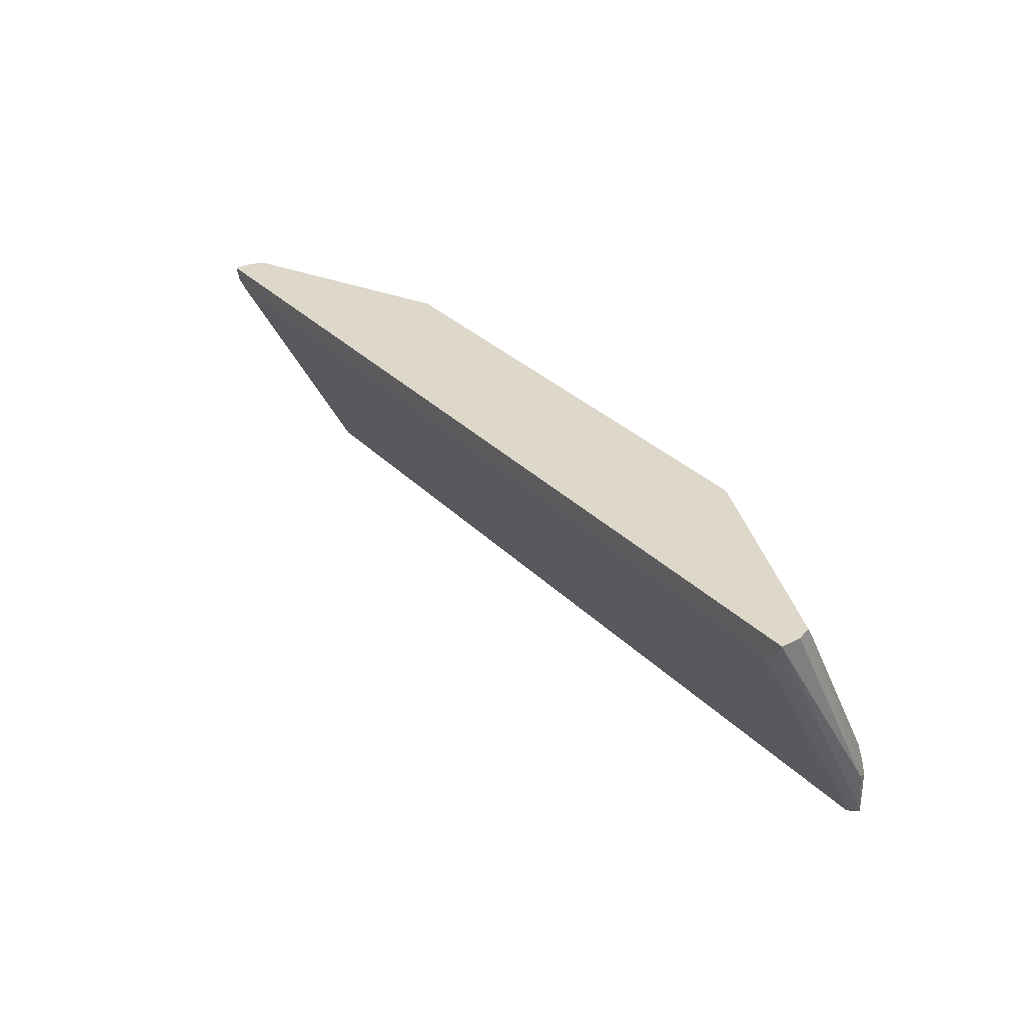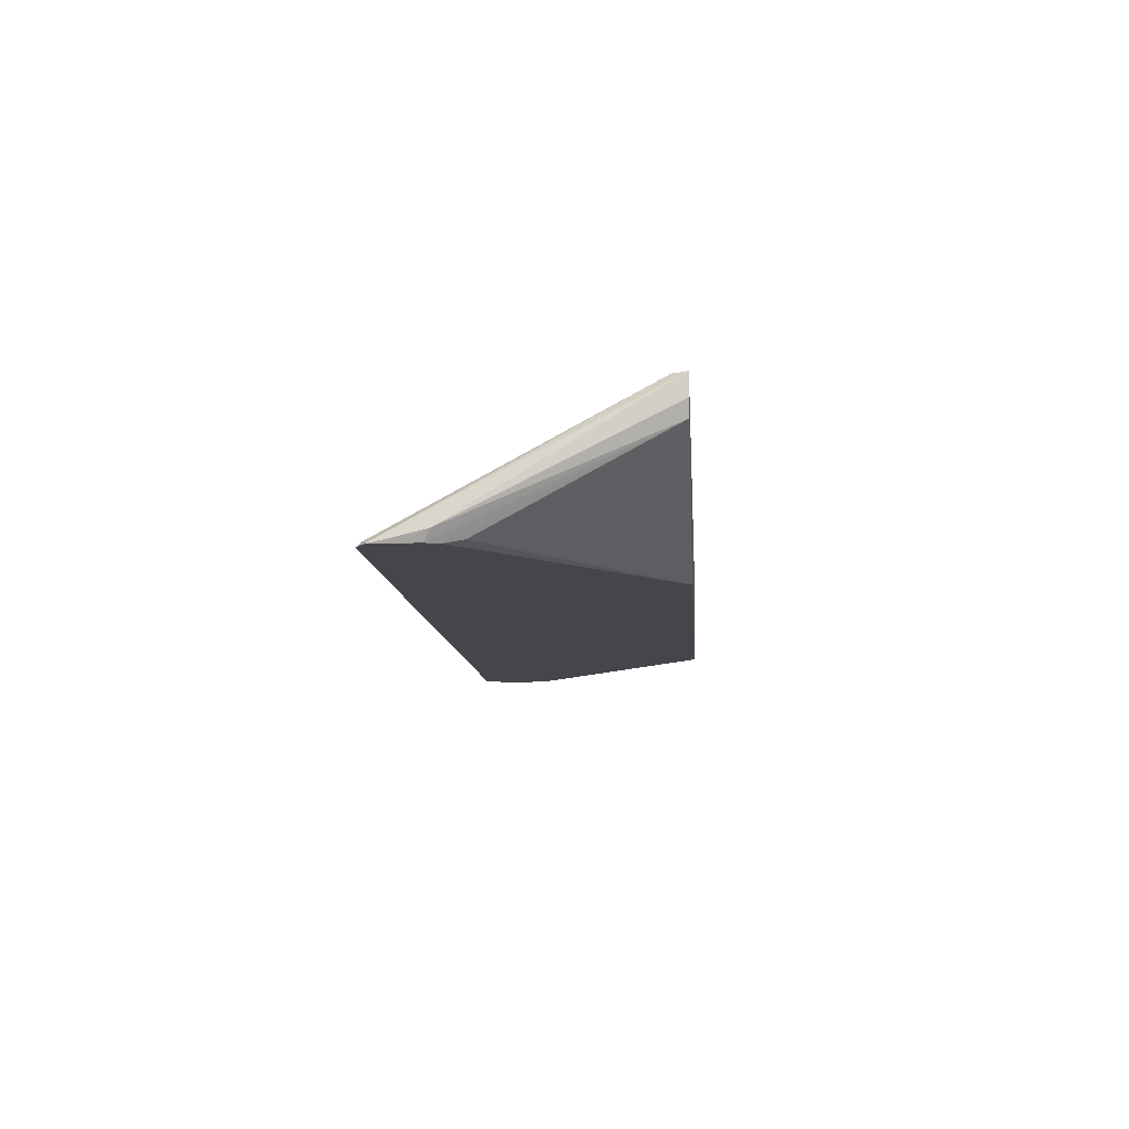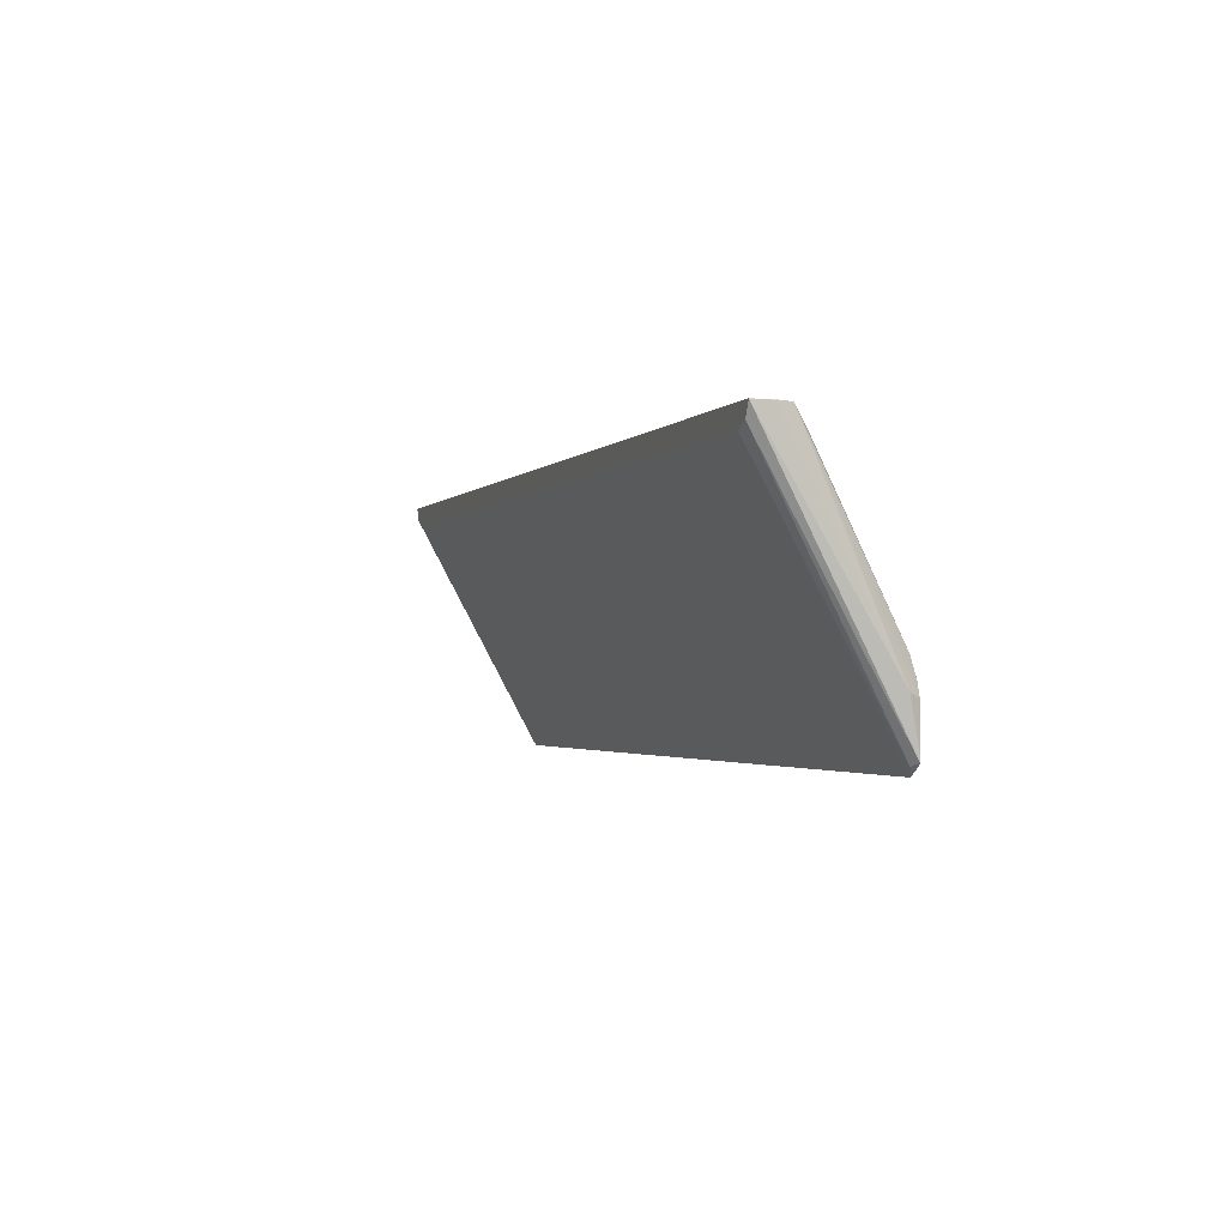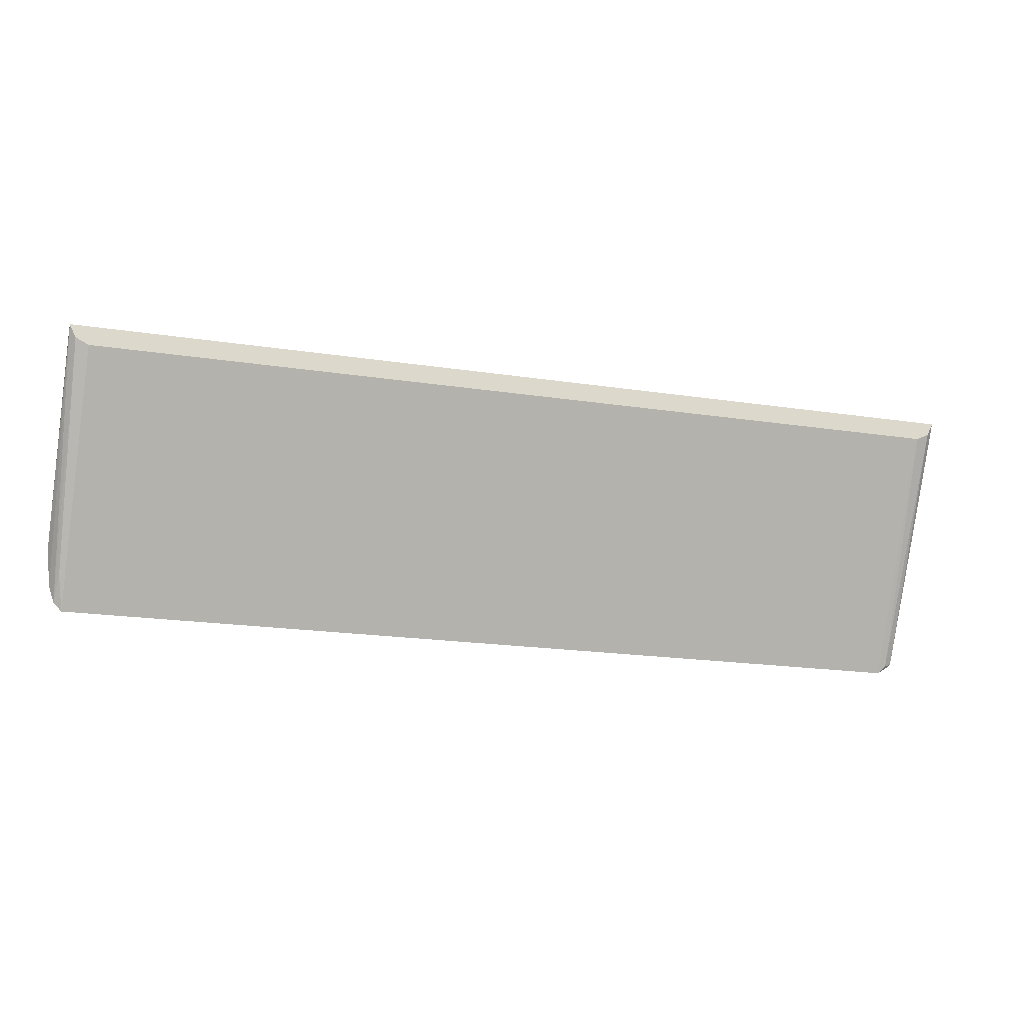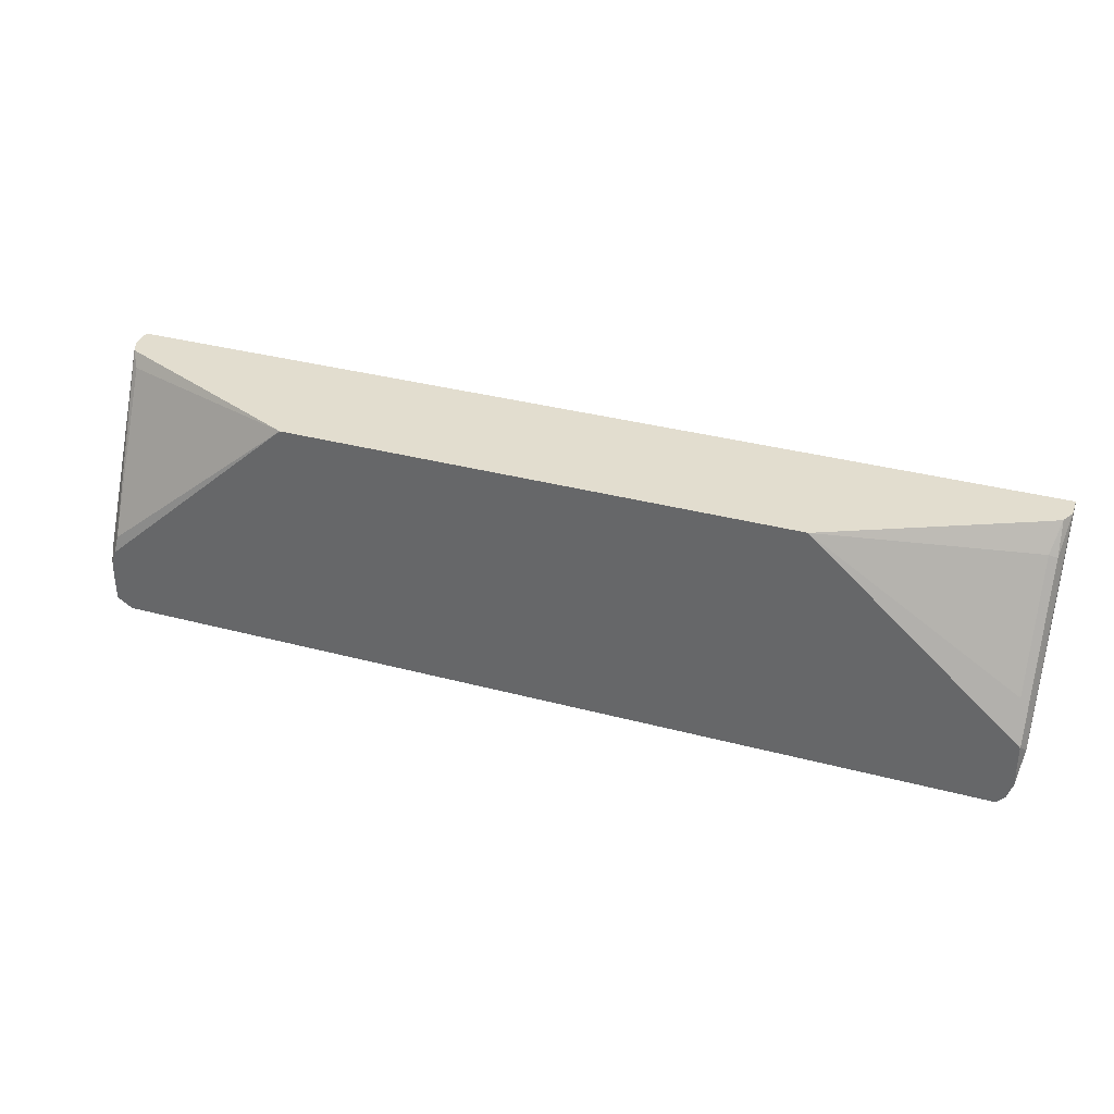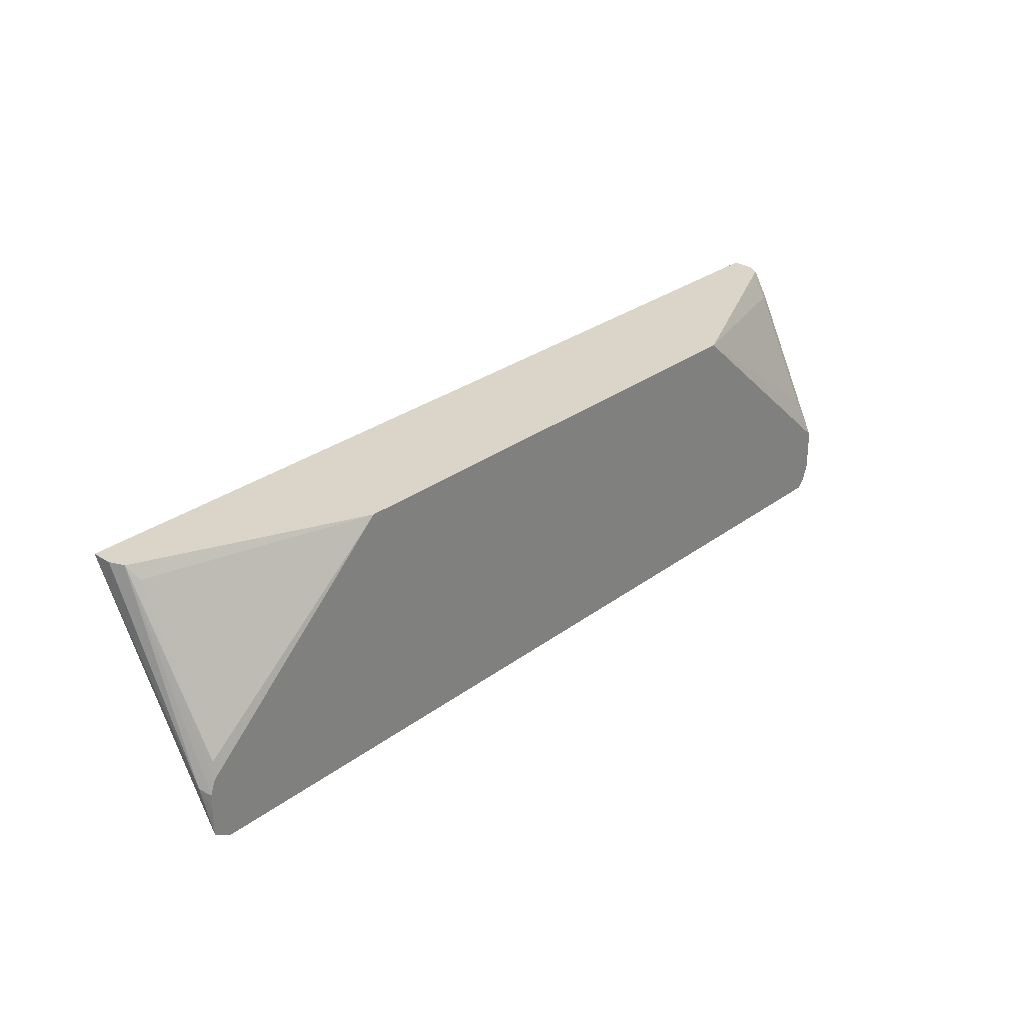
<metadata>
{"format":"obj","ext":"obj","renderer":"f3d","projection":"perspective","resolution":1024,"background":"white","views":[{"elev":31.6,"azim":-125.7,"up":"+Z"},{"elev":-10.0,"azim":-85.9,"up":"+Y"},{"elev":-2.0,"azim":-108.8,"up":"+Z"},{"elev":-19.5,"azim":164.0,"up":"+Z"},{"elev":35.0,"azim":19.5,"up":"+Z"},{"elev":29.4,"azim":-47.3,"up":"+Z"}]}
</metadata>
<code>
v 0.3967 0.5073 -0.2246
v 0.3958 0.6203 -0.01723
v 0.4016 0.5221 -0.195
v 0.404 0.5073 -0.2173
v -0.395 0.5073 -0.2246
v 0.4073 0.6203 -0.01149
v -0.3958 0.6203 -0.01723
v 0.4131 0.6203 -2.056e-05
v 0.4047 0.5073 -0.2153
v -0.403 0.5073 -0.2196
v -0.4016 0.5106 -0.218
v -0.4073 0.6203 -0.01149
v 0.4123 0.6203 0.0002215
v 0.4129 0.6203 0.0002215
v 0.413 0.6194 0.0002215
v 0.4131 0.6024 -2.056e-05
v 0.4131 0.5163 -0.1721
v 0.4089 0.5073 -0.2024
v -0.4086 0.5073 -0.2156
v -0.4087 0.5077 -0.2151
v -0.4131 0.6203 -2.056e-05
v -0.4129 0.6203 0.0002215
v 0.413 0.6021 0.0002215
v 0.4131 0.568 -0.06886
v 0.4087 0.5077 -0.1635
v 0.4085 0.5073 -0.1648
v -0.4089 0.5073 -0.2147
v -0.4131 0.5163 -0.1721
v -0.4131 0.6024 -2.056e-05
v -0.413 0.6194 0.0002215
v 0.4087 0.5766 -0.02583
v 0.4087 0.5249 -0.1291
v 0.4073 0.5908 0.0002215
v 0.4077 0.5073 -0.1631
v -0.4089 0.5073 -0.2065
v -0.413 0.6021 0.0002215
v -0.4131 0.568 -0.06886
v -0.4089 0.5073 -0.1911
v -0.4085 0.5073 -0.1766
v -0.4077 0.5893 0.0002215
v 0.4016 0.5737 -0.02295
v 0.4071 0.5907 0.0002215
v 0.4016 0.5221 -0.1262
v 0.2246 0.5073 0.0002215
v -0.4048 0.5073 -0.1656
v -0.4044 0.5077 -0.1635
v -0.4016 0.5106 -0.1492
v -0.4016 0.5794 -0.01149
v -0.2246 0.5073 0.0002215
v 0.3958 0.5851 0.0002215
v -0.404 0.5073 -0.1639
f 21 37 29
f 21 29 36
f 21 36 30
f 21 30 22
f 23 32 25
f 23 31 32
f 23 33 31
f 21 28 37
f 25 32 34
f 21 27 28
f 13 23 15
f 19 27 20
f 17 26 18
f 17 25 26
f 17 23 25
f 17 24 23
f 16 23 24
f 13 15 14
f 13 33 23
f 25 34 26
f 13 42 33
f 20 27 21
f 27 35 28
f 41 44 43
f 28 35 38
f 13 50 42
f 47 49 48
f 47 51 49
f 46 51 47
f 41 50 44
f 41 42 50
f 40 48 49
f 40 47 48
f 40 46 47
f 39 46 40
f 39 45 46
f 34 43 44
f 34 41 43
f 33 42 41
f 31 41 34
f 31 33 41
f 31 34 32
f 29 37 36
f 28 40 36
f 28 39 40
f 28 38 39
f 28 36 37
f 13 44 50
f 45 51 46
f 13 40 49
f 2 7 12
f 2 6 3
f 1 7 2
f 1 5 7
f 1 10 5
f 1 19 10
f 1 27 19
f 1 35 27
f 1 38 35
f 1 39 38
f 1 45 39
f 1 51 45
f 1 49 51
f 1 44 49
f 1 34 44
f 1 26 34
f 1 18 26
f 1 9 18
f 1 4 9
f 1 3 4
f 13 49 44
f 2 12 21
f 2 21 22
f 1 2 3
f 2 13 8
f 2 22 13
f 13 36 40
f 13 22 30
f 12 20 21
f 11 20 12
f 11 19 20
f 10 19 11
f 8 18 9
f 8 17 18
f 8 24 17
f 8 16 24
f 13 30 36
f 8 15 23
f 2 8 6
f 8 23 16
f 4 6 8
f 4 8 9
f 3 6 4
f 5 11 7
f 7 11 12
f 8 13 14
f 8 14 15
f 5 10 11

</code>
